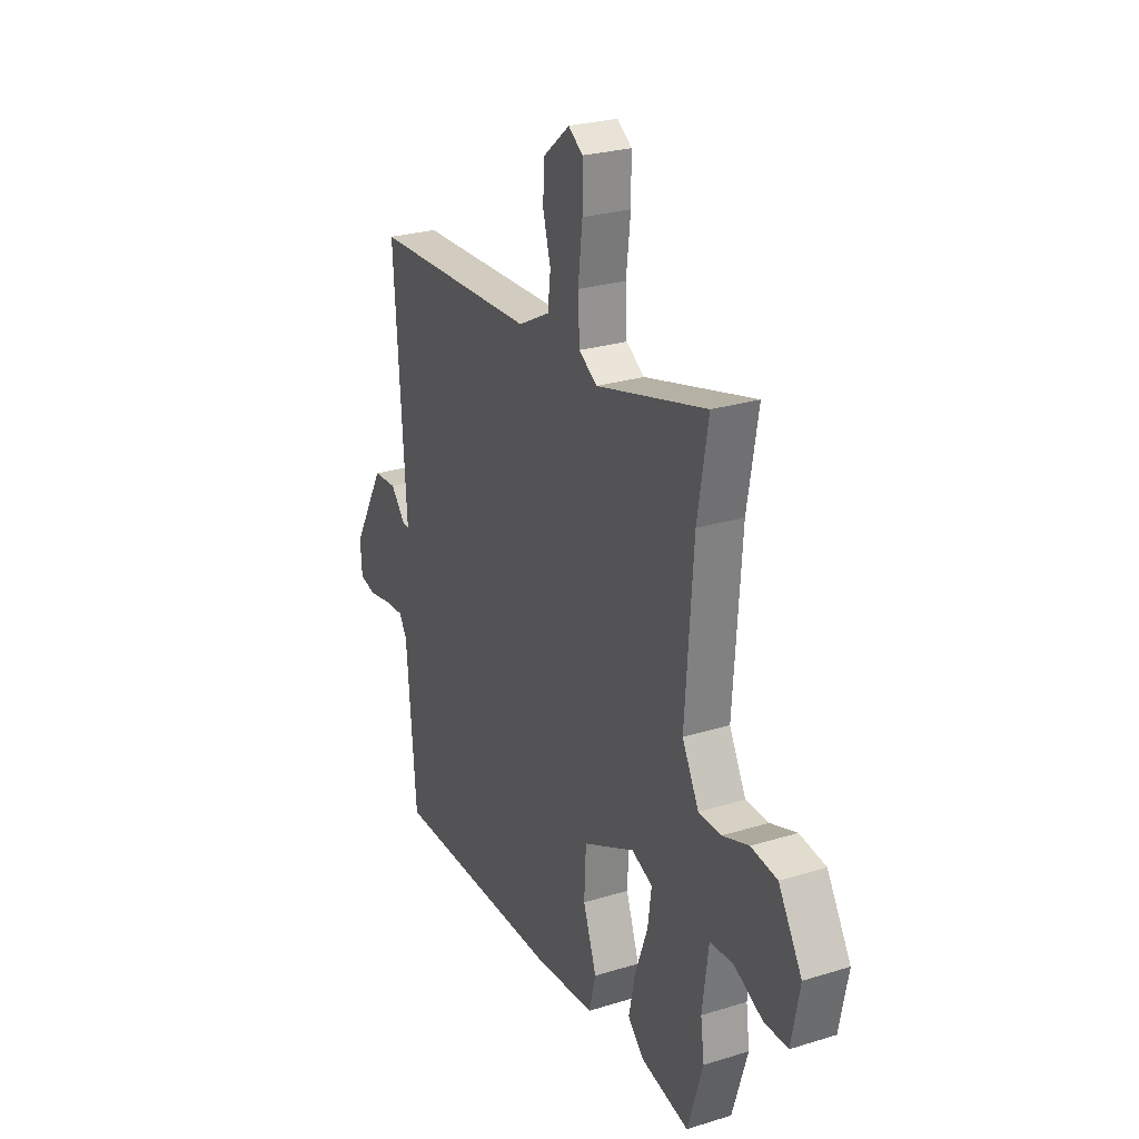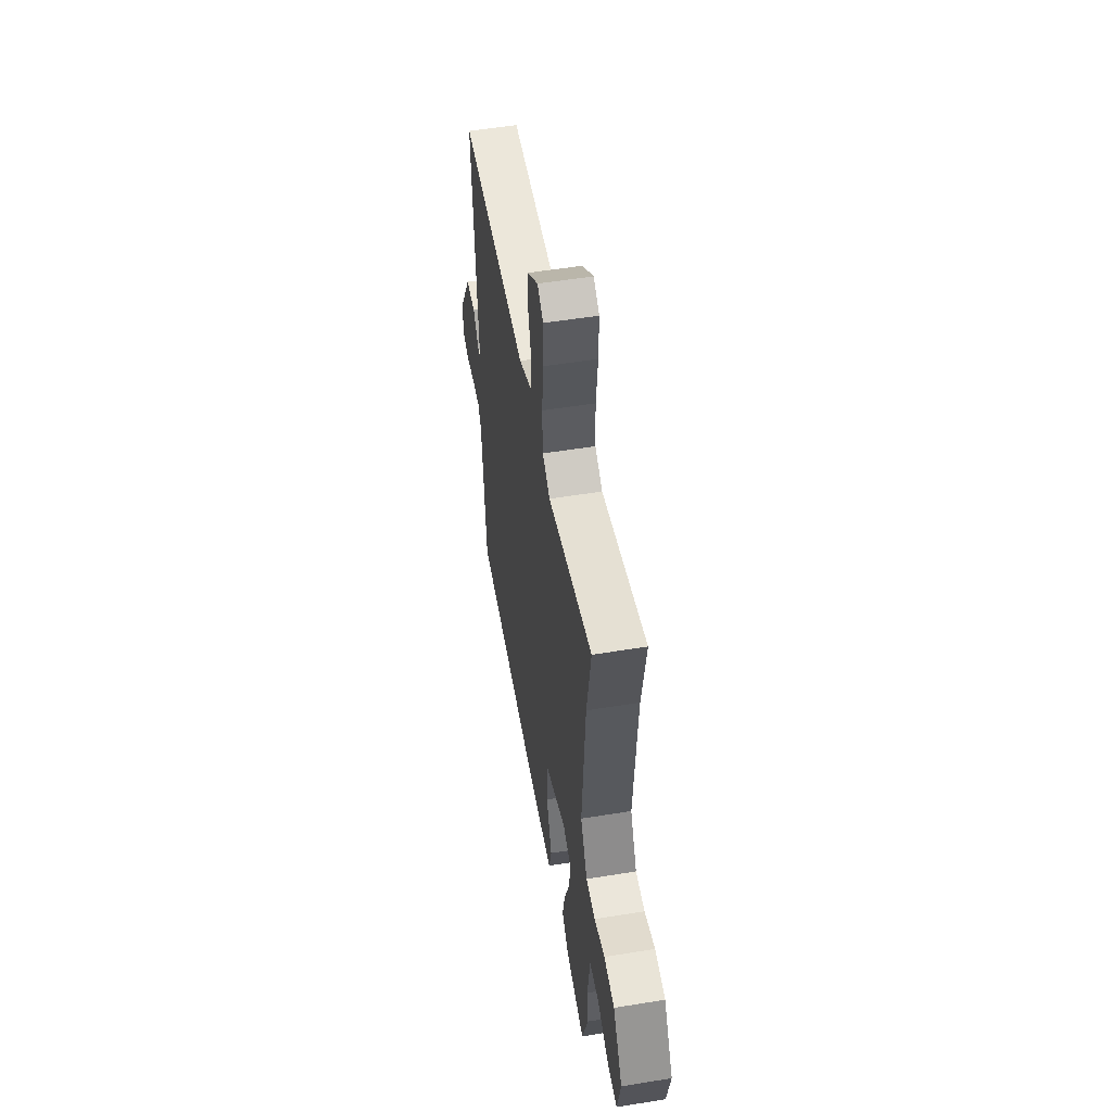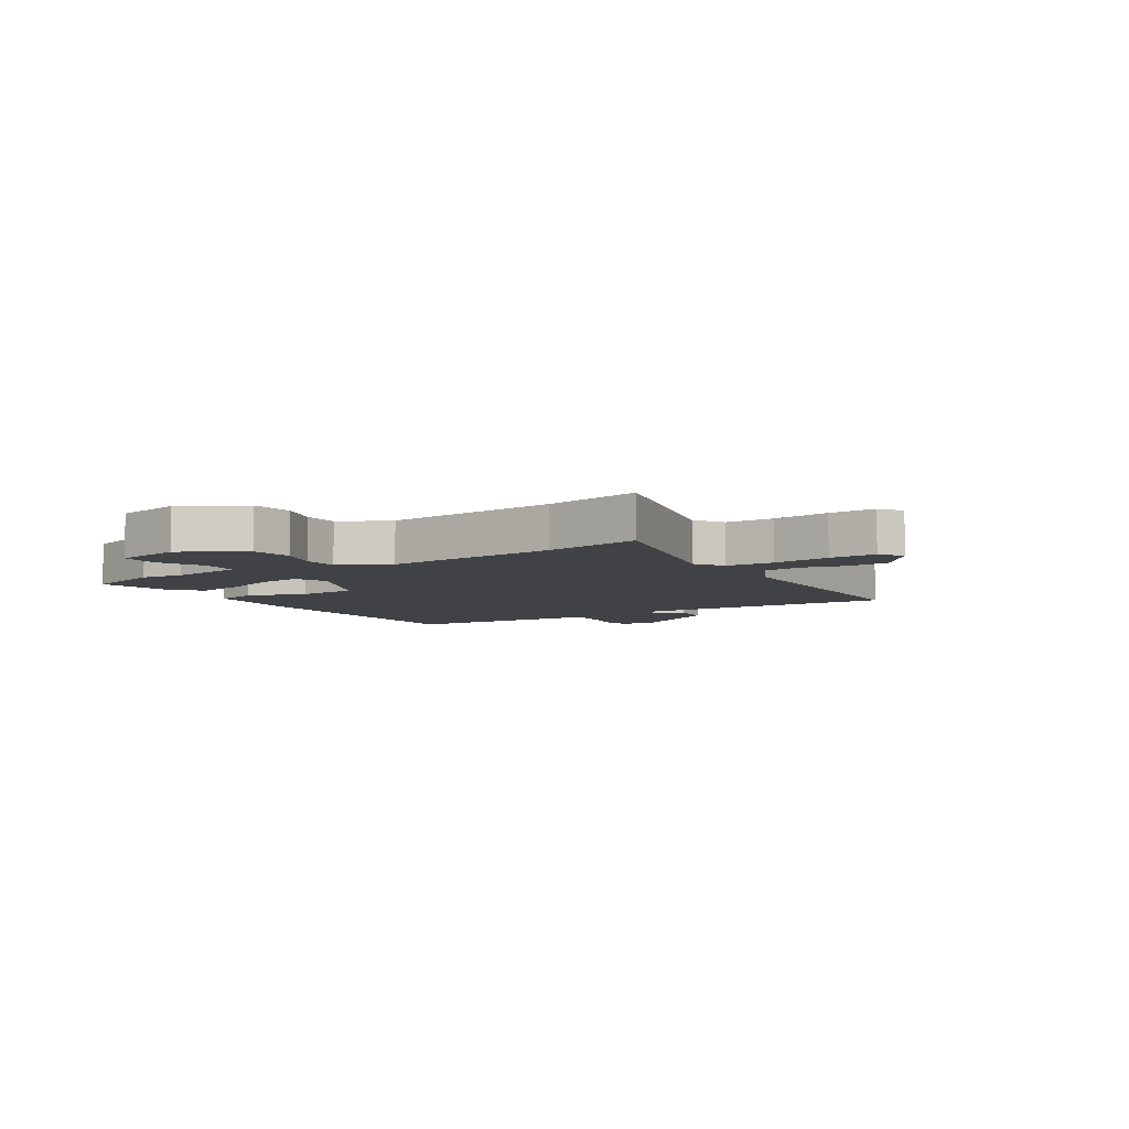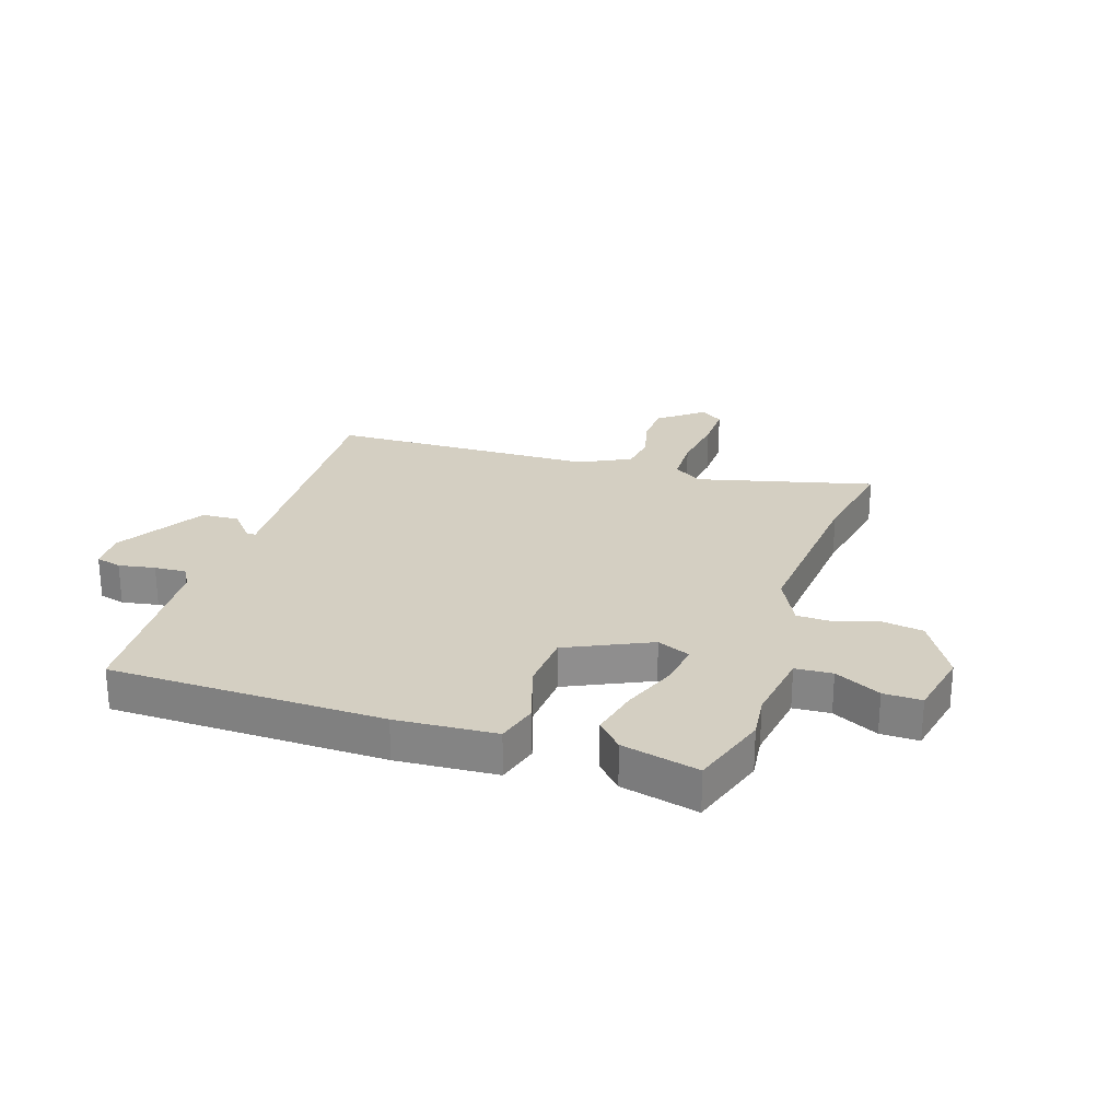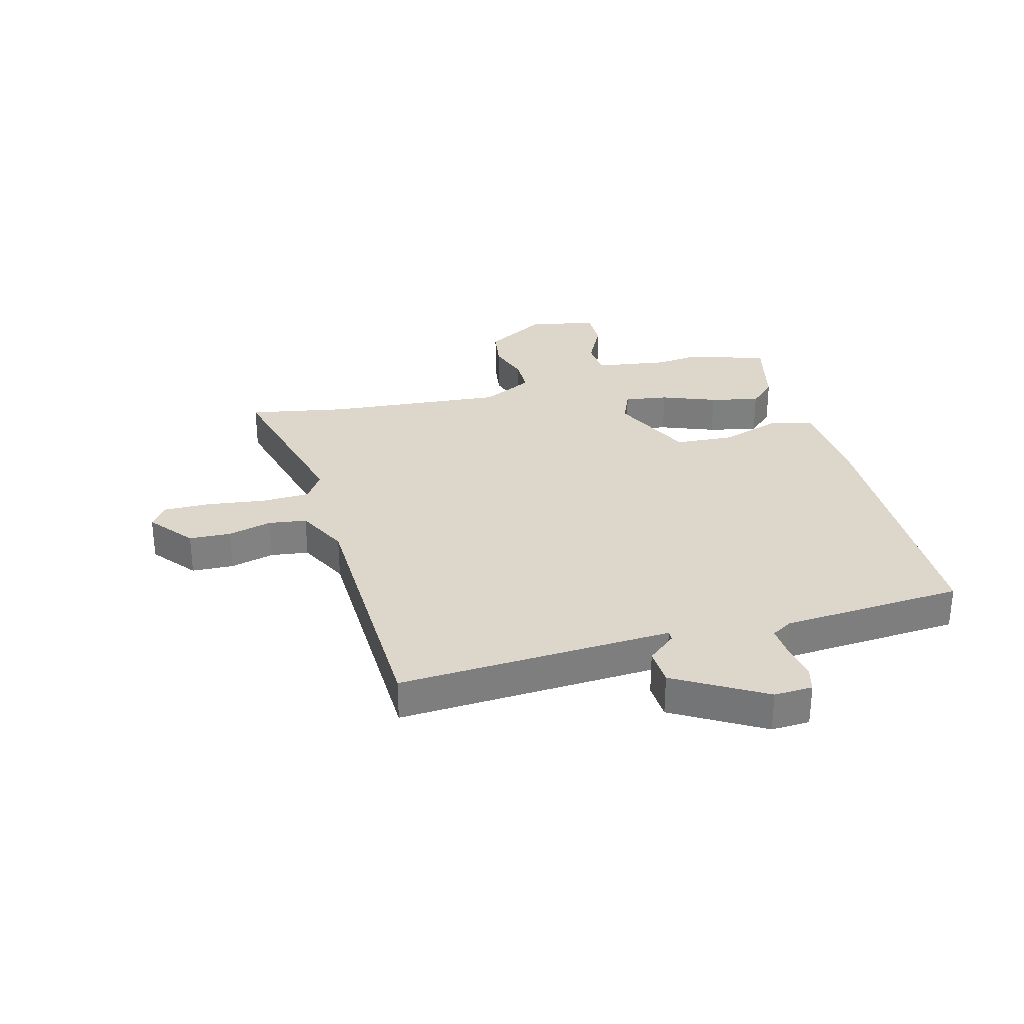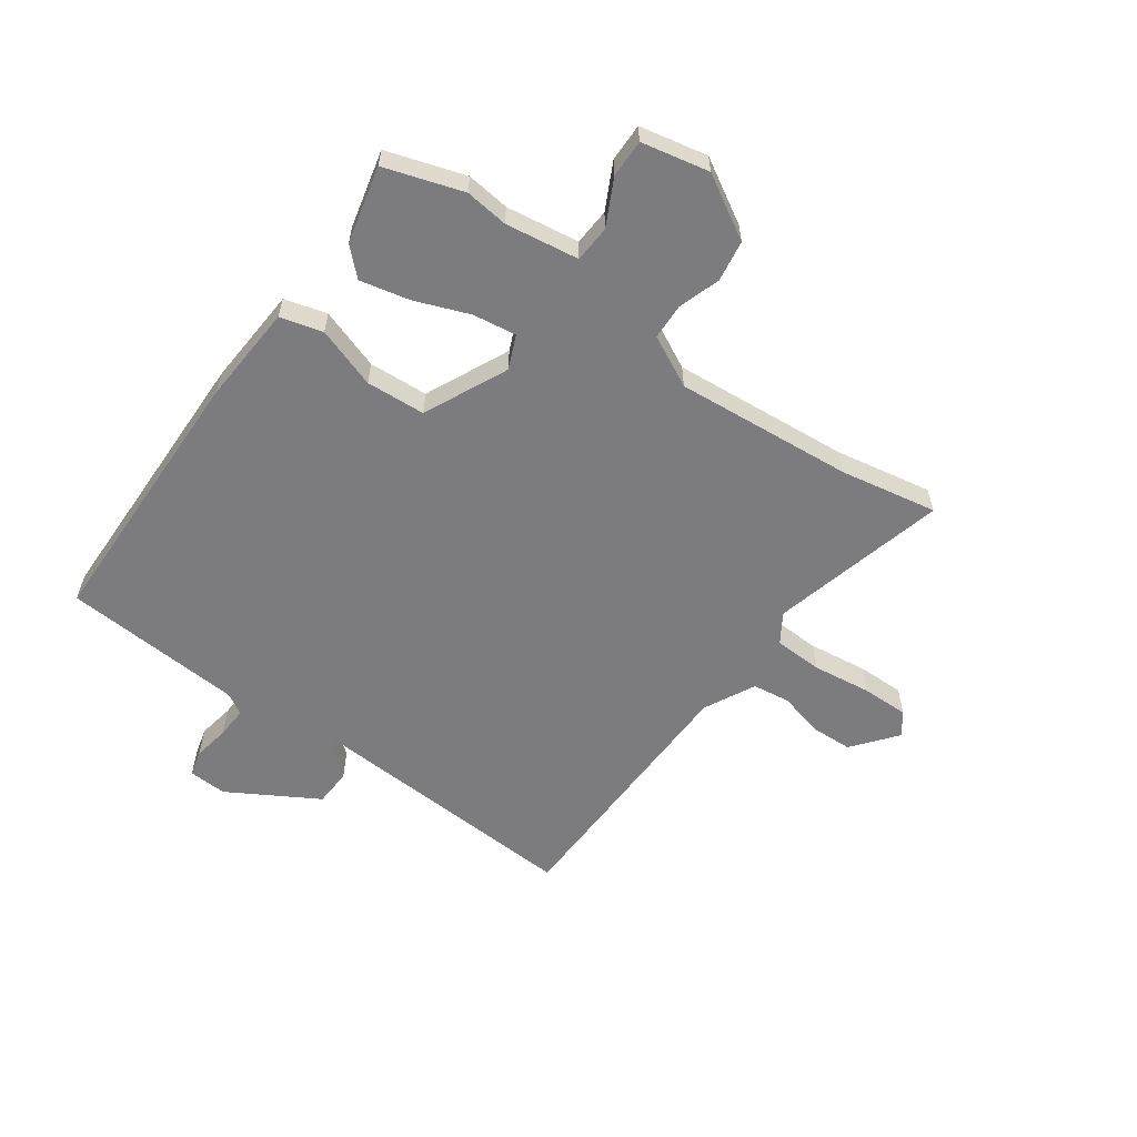
<metadata>
{"format":"obj","ext":"obj","renderer":"f3d","projection":"perspective","resolution":1024,"background":"white","views":[{"elev":26.2,"azim":-116.0,"up":"+Z"},{"elev":54.0,"azim":-99.8,"up":"+Z"},{"elev":-6.5,"azim":-56.7,"up":"+Y"},{"elev":25.4,"azim":-160.9,"up":"+Y"},{"elev":30.6,"azim":75.9,"up":"+Y"},{"elev":-58.9,"azim":-124.7,"up":"+Y"}]}
</metadata>
<code>
v 0.454 0.07 -0.516
v -0.021 0.07 -0.517
v -0.194 0.07 -0.503
v -0.213 0.07 -0.429
v -0.176 0.07 -0.324
v -0.181 0.07 -0.221
v -0.325 0.07 -0.151
v -0.383 0.07 -0.175
v -0.373 0.07 -0.251
v -0.338 0.07 -0.346
v -0.32 0.07 -0.432
v -0.364 0.07 -0.477
v -0.498 0.07 -0.507
v -0.54 0.07 -0.37
v -0.53 0.07 -0.295
v -0.547 0.07 -0.167
v -0.611 0.07 -0.162
v -0.691 0.07 -0.201
v -0.757 0.07 -0.201
v -0.78 0.07 -0.083
v -0.715 0.07 0.025
v -0.643 0.07 0.035
v -0.571 0.07 0.01
v -0.508 0.07 0.011
v -0.462 0.07 0.099
v -0.484 0.07 0.408
v -0.513 0.07 0.578
v -0.208 0.07 0.496
v -0.157 0.07 0.528
v -0.153 0.07 0.612
v -0.165 0.07 0.714
v -0.165 0.07 0.796
v -0.125 0.07 0.824
v -0.05 0.07 0.762
v -0.048 0.07 0.689
v -0.069 0.07 0.613
v -0.061 0.07 0.547
v 0.027 0.07 0.501
v 0.489 0.07 0.483
v 0.467 0.07 0.157
v 0.457 0.07 0.008
v 0.474 0.07 0.008
v 0.516 0.07 0.057
v 0.581 0.07 0.053
v 0.669 0.07 -0.103
v 0.665 0.07 -0.17
v 0.62 0.07 -0.181
v 0.557 0.07 -0.169
v 0.502 0.07 -0.165
v 0.48 0.07 -0.201
v 0.454 0 -0.516
v -0.021 0 -0.517
v -0.194 0 -0.503
v -0.213 0 -0.429
v -0.176 0 -0.324
v -0.181 0 -0.221
v -0.325 0 -0.151
v -0.383 0 -0.175
v -0.373 0 -0.251
v -0.338 0 -0.346
v -0.32 0 -0.432
v -0.364 0 -0.477
v -0.498 0 -0.507
v -0.54 0 -0.37
v -0.53 0 -0.295
v -0.547 0 -0.167
v -0.611 0 -0.162
v -0.691 0 -0.201
v -0.757 0 -0.201
v -0.78 0 -0.083
v -0.715 0 0.025
v -0.643 0 0.035
v -0.571 0 0.01
v -0.508 0 0.011
v -0.462 0 0.099
v -0.484 0 0.408
v -0.513 0 0.578
v -0.208 0 0.496
v -0.157 0 0.528
v -0.153 0 0.612
v -0.165 0 0.714
v -0.165 0 0.796
v -0.125 0 0.824
v -0.05 0 0.762
v -0.048 0 0.689
v -0.069 0 0.613
v -0.061 0 0.547
v 0.027 0 0.501
v 0.489 0 0.483
v 0.467 0 0.157
v 0.457 0 0.008
v 0.474 0 0.008
v 0.516 0 0.057
v 0.581 0 0.053
v 0.669 0 -0.103
v 0.665 0 -0.17
v 0.62 0 -0.181
v 0.557 0 -0.169
v 0.502 0 -0.165
v 0.48 0 -0.201
f 45 46 47 48
f 45 48 49
f 42 43 44 45
f 41 42 45 49
f 38 39 40
f 37 38 40 41
f 33 34 35 36
f 33 36 37
f 30 31 32 33
f 29 30 33 37
f 28 29 37 41
f 26 27 28 41
f 20 21 22 23
f 20 23 24
f 17 18 19 20
f 16 17 20 24
f 15 16 24 25
f 13 14 15 25
f 9 10 11 12
f 8 9 12 13
f 2 3 4 5
f 50 1 2 5
f 50 5 6
f 49 50 6 7
f 25 26 41 49
f 25 49 7
f 8 13 25
f 7 8 25
f 98 97 96 95
f 99 98 95
f 95 94 93 92
f 99 95 92 91
f 90 89 88
f 91 90 88 87
f 86 85 84 83
f 87 86 83
f 83 82 81 80
f 87 83 80 79
f 91 87 79 78
f 91 78 77 76
f 73 72 71 70
f 74 73 70
f 70 69 68 67
f 74 70 67 66
f 75 74 66 65
f 75 65 64 63
f 62 61 60 59
f 63 62 59 58
f 55 54 53 52
f 55 52 51 100
f 56 55 100
f 57 56 100 99
f 99 91 76 75
f 57 99 75
f 75 63 58
f 75 58 57
f 1 51 52 2
f 2 52 53 3
f 3 53 54 4
f 4 54 55 5
f 5 55 56 6
f 6 56 57 7
f 7 57 58 8
f 8 58 59 9
f 9 59 60 10
f 10 60 61 11
f 11 61 62 12
f 12 62 63 13
f 13 63 64 14
f 14 64 65 15
f 15 65 66 16
f 16 66 67 17
f 17 67 68 18
f 18 68 69 19
f 19 69 70 20
f 20 70 71 21
f 21 71 72 22
f 22 72 73 23
f 23 73 74 24
f 24 74 75 25
f 25 75 76 26
f 26 76 77 27
f 27 77 78 28
f 28 78 79 29
f 29 79 80 30
f 30 80 81 31
f 31 81 82 32
f 32 82 83 33
f 33 83 84 34
f 34 84 85 35
f 35 85 86 36
f 36 86 87 37
f 37 87 88 38
f 38 88 89 39
f 39 89 90 40
f 40 90 91 41
f 41 91 92 42
f 42 92 93 43
f 43 93 94 44
f 44 94 95 45
f 45 95 96 46
f 46 96 97 47
f 47 97 98 48
f 48 98 99 49
f 49 99 100 50
f 50 100 51 1

</code>
